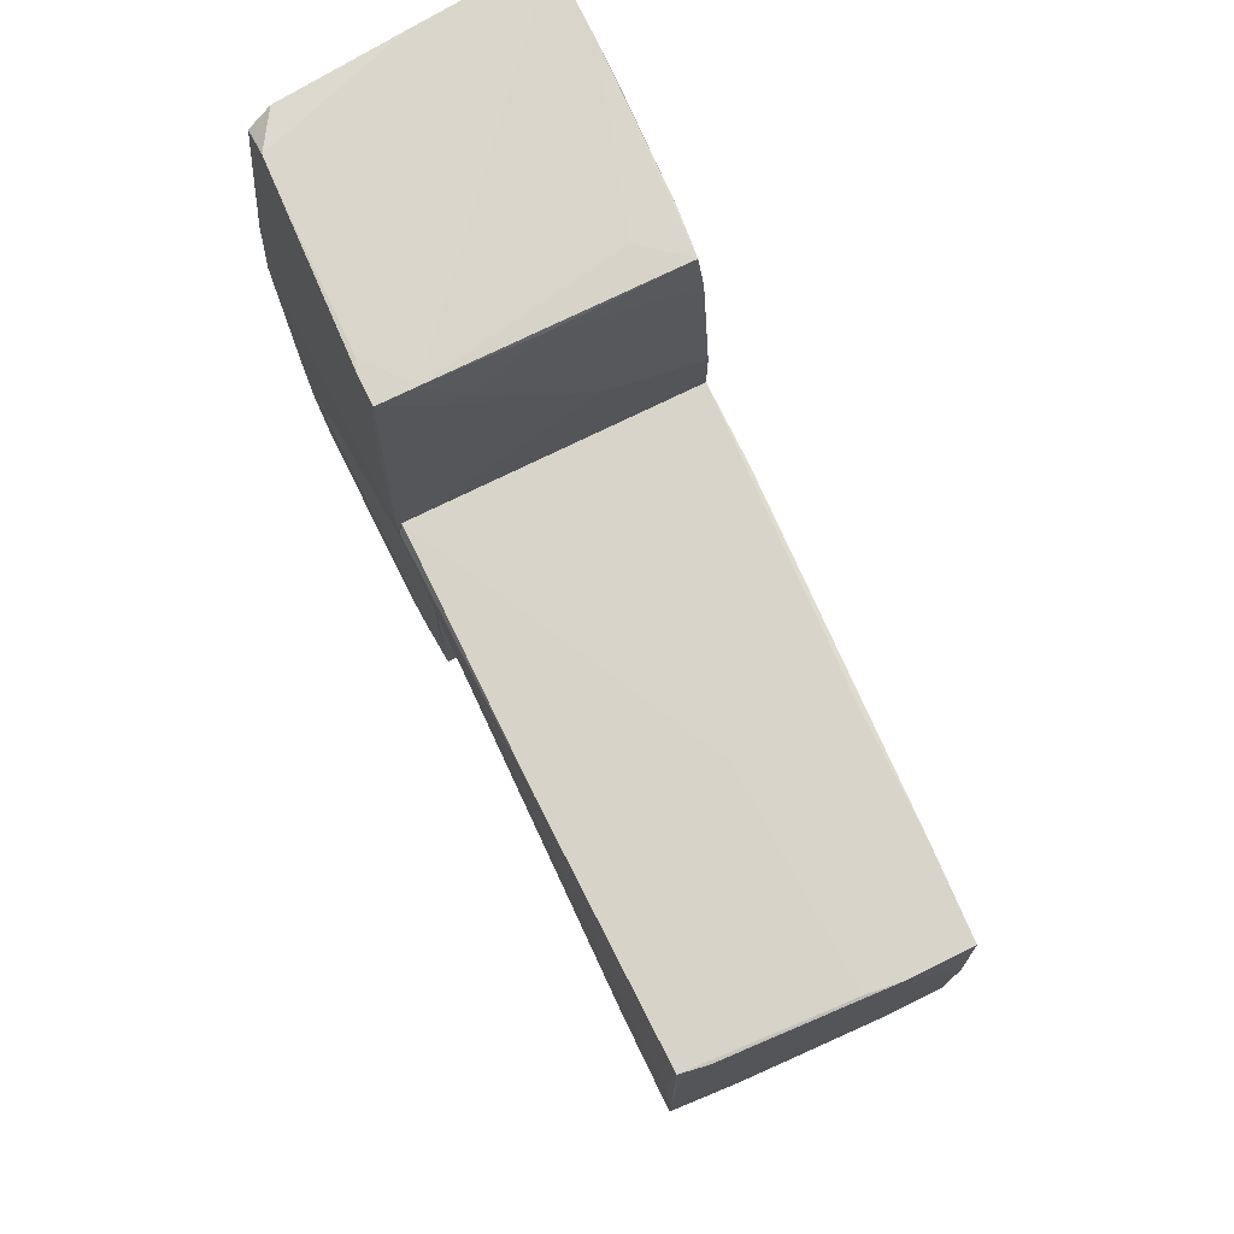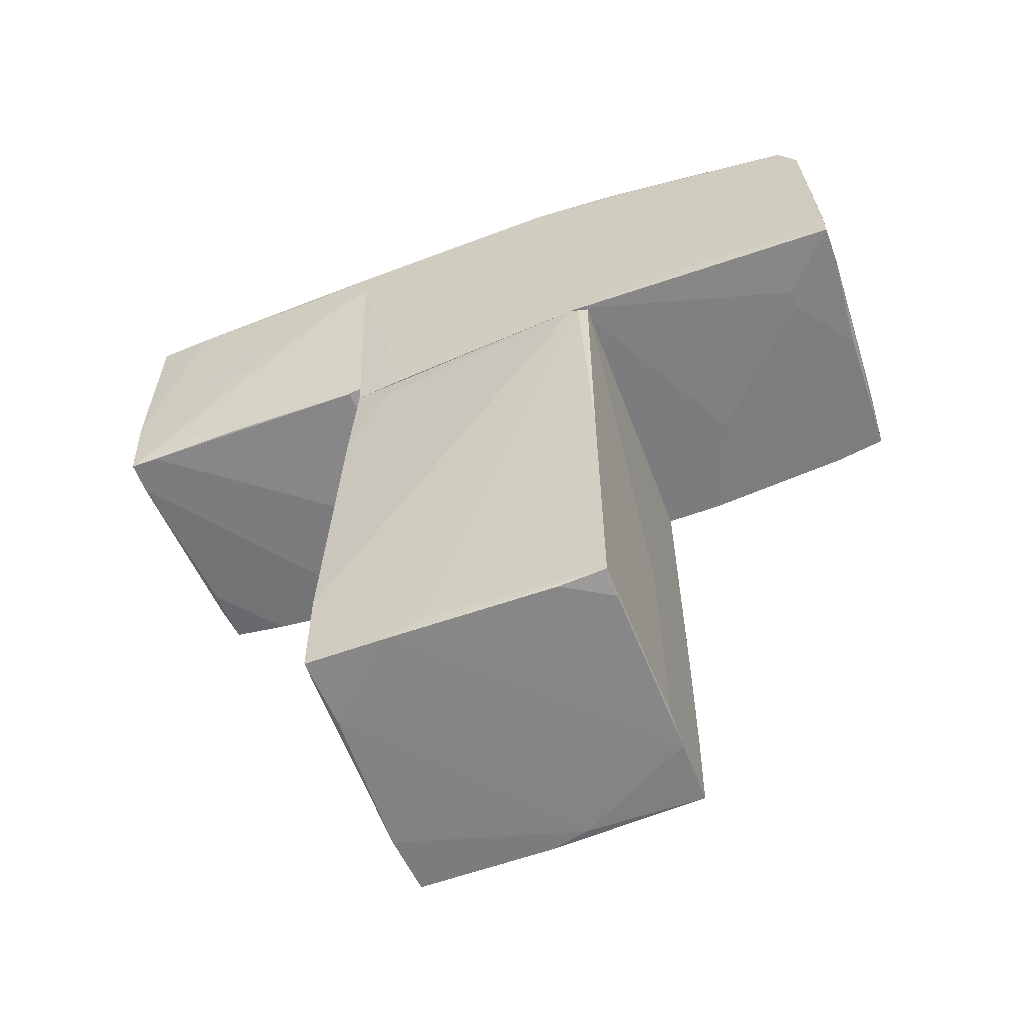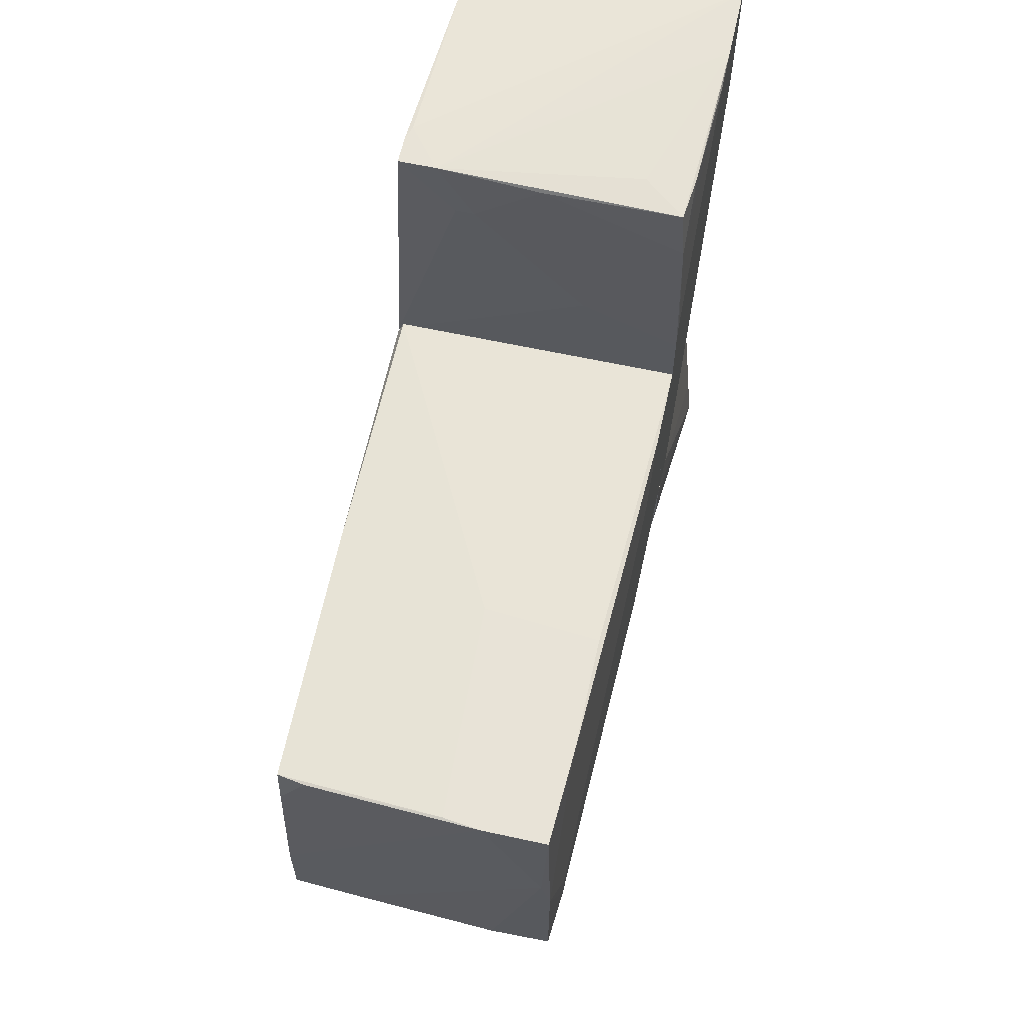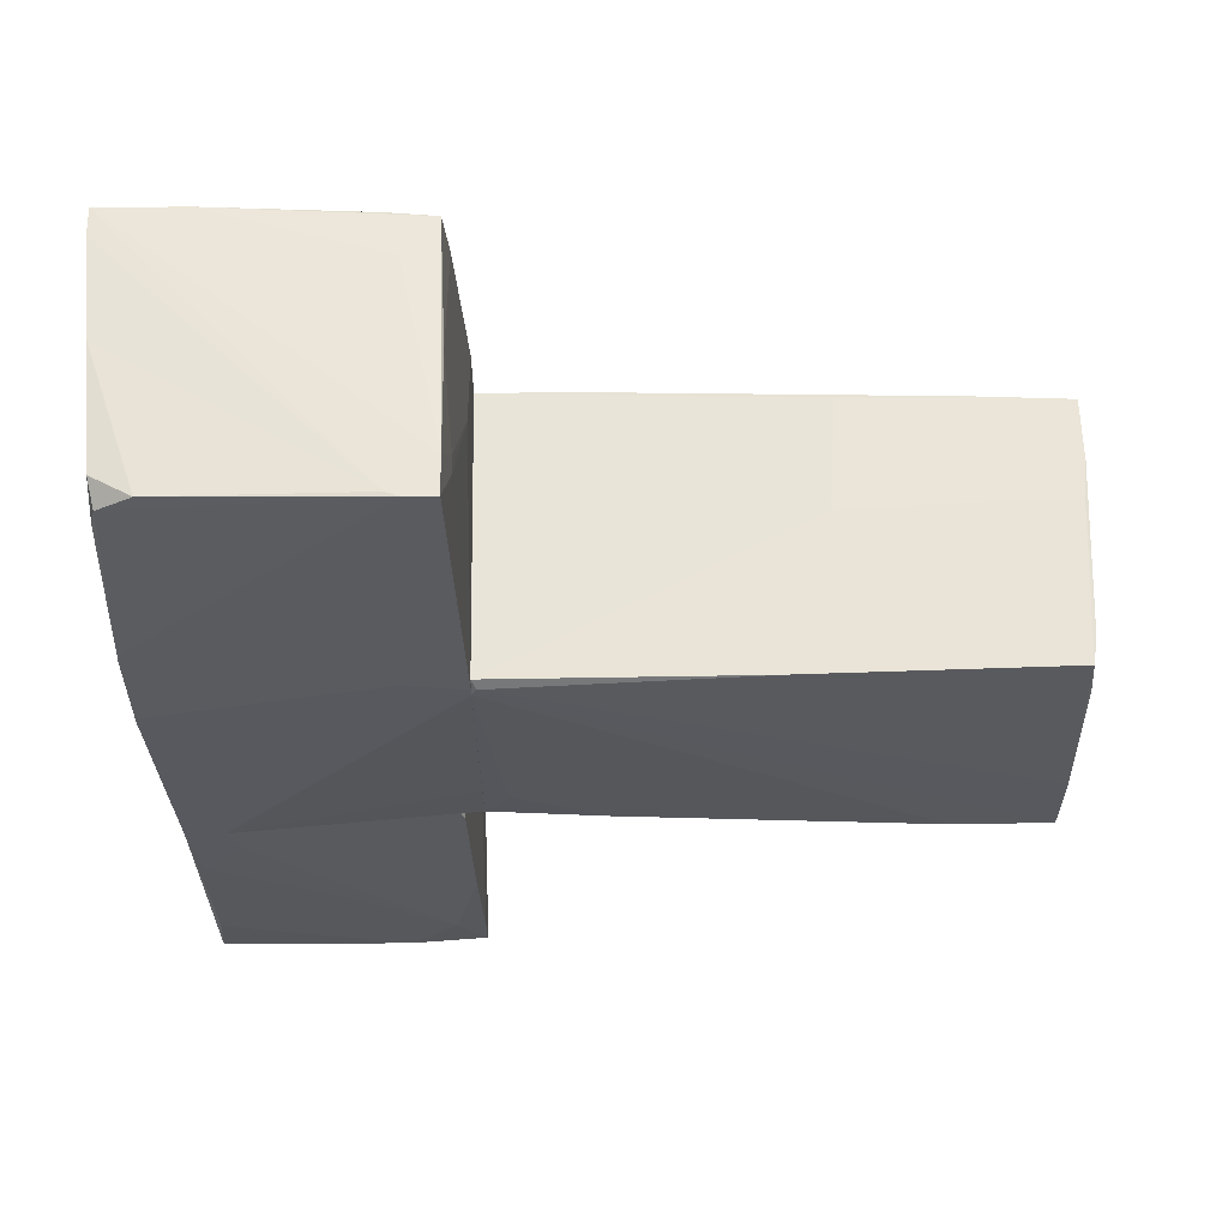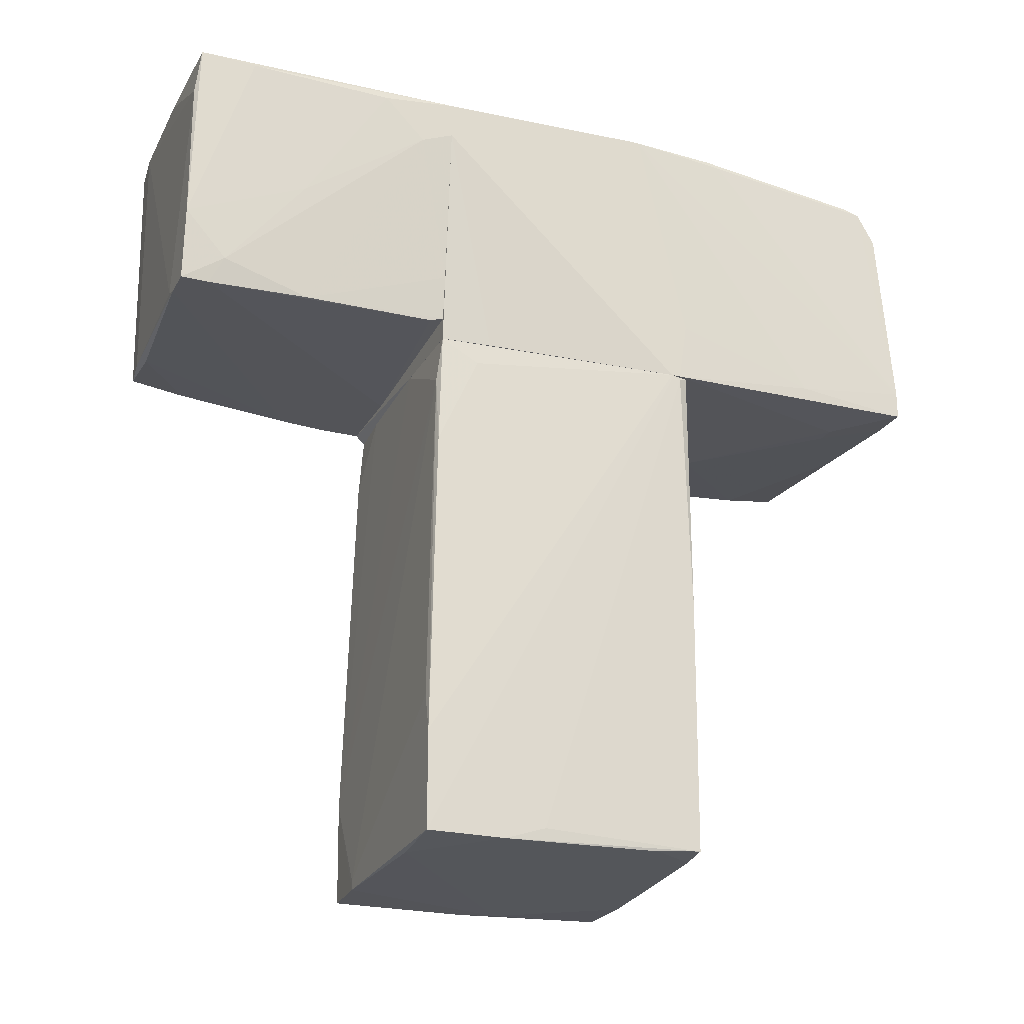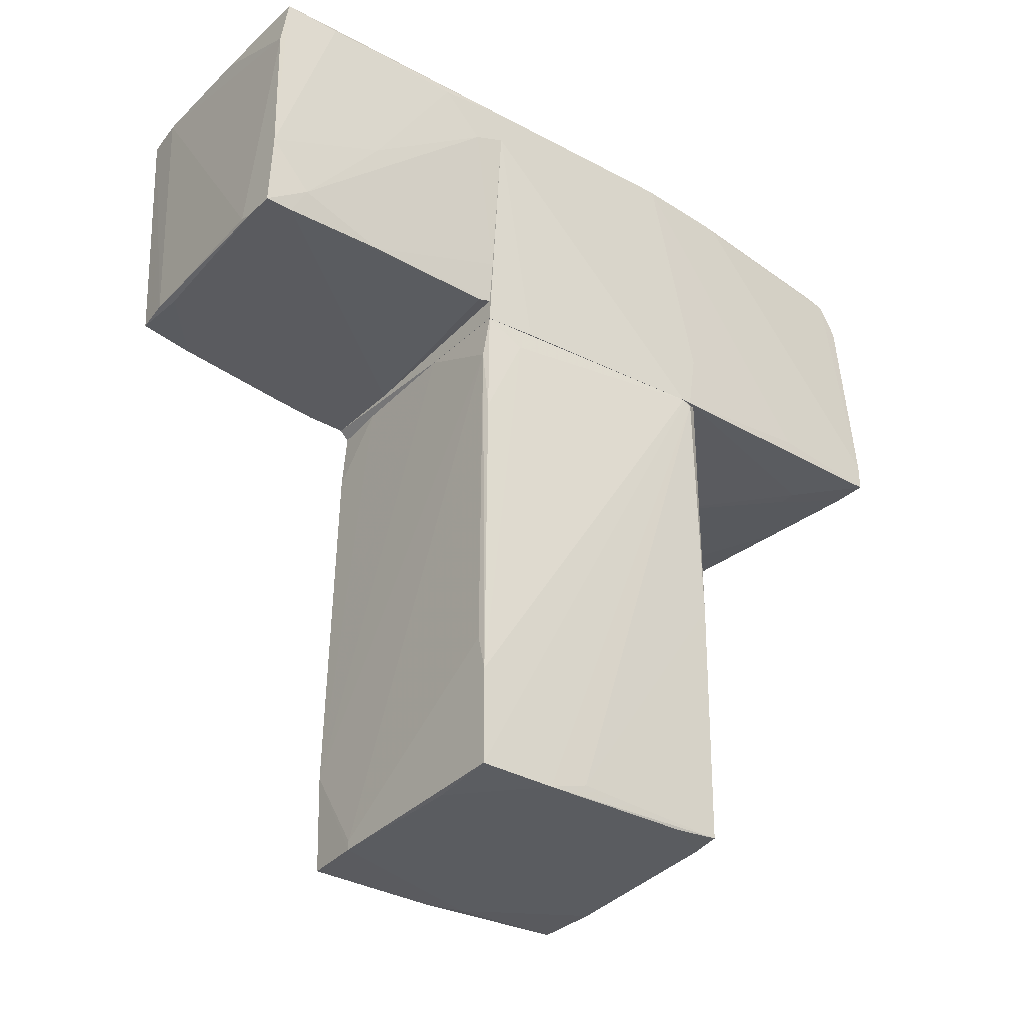
<metadata>
{"format":"obj","ext":"obj","renderer":"f3d","projection":"perspective","resolution":1024,"background":"white","views":[{"elev":75.5,"azim":-26.0,"up":"+Z"},{"elev":-58.9,"azim":-69.5,"up":"+Y"},{"elev":62.1,"azim":12.5,"up":"+Z"},{"elev":59.5,"azim":-91.0,"up":"+Z"},{"elev":-23.6,"azim":-112.8,"up":"+Y"},{"elev":-33.3,"azim":-128.3,"up":"+Y"}]}
</metadata>
<code>
o convex_0
v 1.094 -0.7554 0.5781
v -1.107 0.1525 0.9273
v -1.107 0.1525 0.9973
v -1.072 -3.759 -1.098
v 0.4647 -3.794 1.102
v 1.094 0.1879 -0.9234
v 0.9888 -3.829 -1.063
v -0.9671 0.1875 -0.9932
v -1.037 -3.689 1.067
v 1.094 0.1879 1.067
v 0.9539 -3.794 1.102
v -1.072 0.1875 1.067
v 1.024 -3.06 -1.063
v -0.9322 -0.1621 -1.028
v -1.072 -3.025 -1.098
v 0.5347 -3.829 -1.098
v 0.1155 -2.117 1.102
v -1.072 -3.759 -0.5042
v 1.024 -3.444 -0.9934
v 1.094 -0.2663 -0.9585
v 0.9888 -3.829 -0.05018
v 0.9888 -3.095 1.102
v 1.094 -0.8604 -0.9585
v -1.002 0.01249 -0.7138
v -0.2336 0.1875 -0.9932
v -0.8273 -3.724 1.067
v -0.5479 -3.794 -1.063
v -1.002 -2.746 -1.098
v -1.072 -3.654 -0.19
v 1.094 -0.4409 1.067
v 0.9888 -2.187 1.102
v 0.919 -3.829 0.2288
v 0.1855 -3.759 1.102
v 0.5347 -3.759 -1.098
v -1.072 -1.768 1.067
v 1.024 -3.409 -0.7836
v 0.6743 0.1879 -0.9585
v -1.107 0.1875 0.9273
v -1.002 -0.6858 -1.028
v 0.9888 -3.165 1.032
v -1.037 -3.724 0.7179
f 26 9 41
f 3 2 4
f 1 6 10
f 4 2 15
f 13 7 16
f 4 15 16
f 5 11 17
f 10 12 17
f 3 4 18
f 7 13 19
f 6 1 20
f 16 7 21
f 7 19 21
f 17 11 22
f 1 19 23
f 19 13 23
f 13 20 23
f 20 1 23
f 14 8 25
f 13 14 25
f 4 16 27
f 18 4 27
f 5 18 27
f 15 14 28
f 16 15 28
f 3 18 29
f 18 9 29
f 1 10 30
f 10 22 30
f 10 17 31
f 22 10 31
f 17 22 31
f 11 5 32
f 21 11 32
f 16 21 32
f 27 16 32
f 5 27 32
f 5 17 33
f 17 9 33
f 26 5 33
f 9 26 33
f 14 13 34
f 13 16 34
f 28 14 34
f 16 28 34
f 12 3 35
f 9 17 35
f 17 12 35
f 3 29 35
f 29 9 35
f 19 1 36
f 21 19 36
f 10 6 37
f 20 13 37
f 6 20 37
f 25 8 37
f 13 25 37
f 2 3 38
f 3 12 38
f 12 10 38
f 15 2 38
f 8 24 38
f 24 15 38
f 10 37 38
f 37 8 38
f 8 14 39
f 14 15 39
f 24 8 39
f 15 24 39
f 11 21 40
f 22 11 40
f 1 30 40
f 30 22 40
f 36 1 40
f 21 36 40
f 9 18 41
f 18 5 41
f 5 26 41
o convex_1
v 1.059 2.353 -2.216
v -1.037 0.8169 -3.089
v -1.072 1.201 -2.181
v 1.094 0.2577 -0.9937
v -1.107 2.248 -0.9935
v 0.9538 0.3277 -2.984
v -0.967 0.3627 -0.9935
v -1.037 2.248 -3.054
v 0.919 2.283 -0.9937
v 1.129 2.353 -2.984
v -1.002 0.2577 -3.089
v 0.8141 2.353 -3.019
v 0.9538 2.318 -1.064
v 1.059 0.2577 -1.657
v 0.4647 0.2577 -0.9935
v 1.094 0.5722 -0.9937
v -0.967 0.3279 -1.098
v -0.6526 0.293 -3.089
v -1.002 1.899 -3.089
v -1.072 2.214 -2.635
v -1.107 1.864 -1.238
v -1.037 0.4674 -2.775
v 0.6743 0.3277 -3.019
v 0.6395 2.353 -2.915
v 0.4997 0.2928 -2.984
v 1.094 0.2577 -1.308
v -1.002 0.2577 -2.88
v 0.9888 2.353 -2.111
v -1.002 0.7119 -0.9935
v -0.7574 0.2577 -3.089
v -1.107 2.179 -1.553
v 0.9888 0.2928 -2.565
v 1.129 2.318 -2.984
v -0.1635 2.283 -3.054
v -1.002 0.293 -2.111
v 1.094 2.353 -2.565
v -1.107 1.969 -0.9935
v -0.09374 2.283 -0.9935
f 69 46 79
f 42 51 53
f 45 52 55
f 46 48 56
f 52 45 56
f 45 51 57
f 54 50 57
f 56 45 57
f 50 56 57
f 56 48 58
f 52 43 59
f 53 59 60
f 43 49 60
f 59 43 60
f 49 43 61
f 46 49 61
f 44 43 63
f 43 52 63
f 62 44 63
f 59 53 64
f 49 46 65
f 42 53 65
f 53 49 65
f 45 55 67
f 52 56 68
f 56 58 68
f 63 52 68
f 54 42 69
f 42 65 69
f 65 46 69
f 48 46 70
f 55 52 71
f 52 59 71
f 64 47 71
f 59 64 71
f 47 66 71
f 66 55 71
f 43 44 72
f 61 43 72
f 46 61 72
f 62 46 72
f 44 62 72
f 66 47 73
f 55 66 73
f 67 55 73
f 67 73 74
f 51 45 74
f 53 51 74
f 47 64 74
f 64 53 74
f 45 67 74
f 73 47 74
f 49 53 75
f 53 60 75
f 60 49 75
f 58 48 76
f 62 63 76
f 68 58 76
f 63 68 76
f 48 70 76
f 70 62 76
f 51 42 77
f 42 54 77
f 57 51 77
f 54 57 77
f 46 62 78
f 70 46 78
f 62 70 78
f 50 54 79
f 46 56 79
f 56 50 79
f 54 69 79
o convex_2
v -0.7924 2.249 2.988
v -0.9671 0.1879 -0.9935
v -0.2685 0.1879 -0.9935
v -0.09385 2.283 -0.9935
v 1.024 0.2928 2.988
v 0.9539 2.283 -0.9583
v -1.037 0.2579 3.093
v 1.094 2.388 3.023
v 1.093 0.1879 -0.9235
v -1.107 2.249 -0.9935
v -1.072 2.318 1.347
v -1.107 0.1879 0.9978
v 1.093 0.1879 1.486
v -0.9671 1.969 3.023
v 1.094 0.607 -0.9935
v -1.107 2.318 0.6834
v 1.094 2.318 2.08
v -0.4781 0.223 2.674
v 1.094 1.795 3.023
v -1.107 1.969 -0.9935
v 0.8839 2.388 3.023
v 1.094 2.388 2.744
v -1.037 0.4674 3.093
v -0.7575 0.2579 3.093
v -0.9671 2.213 2.884
v 0.919 2.283 -0.9935
v 1.059 0.2579 2.604
v 0.36 0.1879 1.8
v 1.093 0.2579 -0.9935
v -1.002 0.1879 -0.6091
v 0.7094 0.5372 3.023
v 1.059 2.074 0.7882
v -1.072 0.3276 2.185
v 1.094 1.48 2.988
v -1.072 2.283 1.451
v 0.1155 2.318 3.023
v -1.002 0.5723 3.093
v -1.107 2.318 0.6134
v 0.01084 0.2579 3.023
v -1.107 0.1879 0.9278
v -1.107 0.6421 1.067
v -0.6177 0.223 2.674
v -0.9671 2.249 2.744
v 1.094 1.096 -0.1895
v 1.093 0.223 1.696
v 1.059 0.6421 2.988
f 106 113 125
f 82 81 83
f 81 82 88
f 83 81 89
f 81 88 91
f 91 88 92
f 82 83 94
f 92 88 94
f 89 91 95
f 87 94 96
f 94 87 98
f 89 81 99
f 91 89 99
f 95 90 100
f 96 85 101
f 87 96 101
f 100 87 101
f 86 97 103
f 98 87 103
f 102 86 103
f 93 80 104
f 102 93 104
f 94 83 105
f 85 94 105
f 83 101 105
f 101 85 105
f 91 92 107
f 92 106 107
f 88 82 108
f 82 94 108
f 94 88 108
f 81 91 109
f 99 81 109
f 84 98 110
f 103 84 110
f 98 103 110
f 85 96 111
f 91 86 112
f 86 102 112
f 102 95 112
f 94 98 113
f 90 95 114
f 95 102 114
f 104 90 114
f 102 104 114
f 80 93 115
f 100 80 115
f 87 100 116
f 93 102 116
f 103 87 116
f 102 103 116
f 115 93 116
f 100 115 116
f 83 89 117
f 89 95 117
f 95 100 117
f 100 101 117
f 101 83 117
f 84 103 118
f 103 97 118
f 106 84 118
f 97 107 118
f 107 106 118
f 91 99 119
f 109 91 119
f 99 109 119
f 95 91 120
f 91 112 120
f 112 95 120
f 86 91 121
f 97 86 121
f 91 107 121
f 107 97 121
f 80 100 122
f 100 90 122
f 104 80 122
f 90 104 122
f 94 85 123
f 96 94 123
f 85 111 123
f 111 96 123
f 92 94 124
f 106 92 124
f 94 113 124
f 113 106 124
f 98 84 125
f 84 106 125
f 113 98 125

</code>
